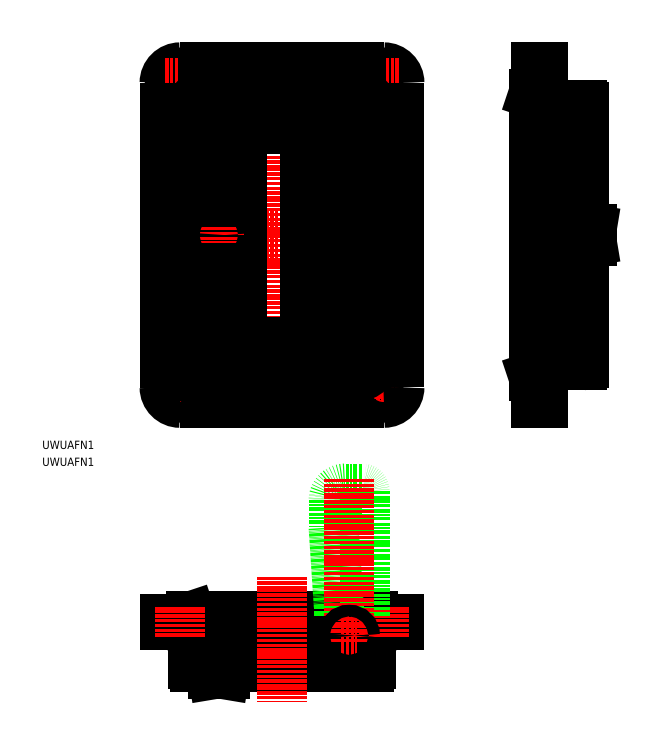
<metadata>
{"format":"dxf","ext":"dxf","renderer":"ezdxf+matplotlib","layout":"modelspace","background":"white","min_lineweight":24,"dpi":150}
</metadata>
<code>
0
SECTION
2
ENTITIES
0
TEXT
8
0
10
-92.94
20
-82.88
30
0
40
3.2
1
UWUAFN1
0
LINE
8
CENTER
10
-52.8
20
0
30
0
11
55.11
21
0
31
0
0
LINE
8
CENTER
10
0
20
-72.63
30
0
11
0
21
72.63
31
0
0
POLYLINE
8
0
66
     1
10
0
20
0
30
0
0
VERTEX
8
0
10
-39.57
20
-65
30
0
0
VERTEX
8
0
10
39.5
20
-65
30
0
0
SEQEND
8
0
0
TEXT
8
0
10
-92.94
20
-89.45
30
0
40
3.2
1
UWUAFN1
0
LINE
8
CENTER
10
-45.5
20
-59
30
0
11
-33.5
21
-59
31
0
0
LINE
8
CENTER
10
-39.5
20
-65
30
0
11
-39.5
21
-53
31
0
0
CIRCLE
8
0
10
-39.5
20
-59
30
0
40
4
0
CIRCLE
8
0
10
-39.5
20
-59
30
0
40
2.15
0
POLYLINE
8
0
66
     1
10
0
20
0
30
0
70
     1
0
VERTEX
8
0
10
38.25
20
-48.75
30
0
0
VERTEX
8
0
10
38.25
20
48.75
30
0
42
0.4142
0
VERTEX
8
0
10
29.25
20
57.75
30
0
0
VERTEX
8
0
10
-29.25
20
57.75
30
0
42
0.4142
0
VERTEX
8
0
10
-38.25
20
48.75
30
0
0
VERTEX
8
0
10
-38.25
20
-48.75
30
0
42
0.4142
0
VERTEX
8
0
10
-29.25
20
-57.75
30
0
0
VERTEX
8
0
10
29.25
20
-57.75
30
0
42
0.4142
0
SEQEND
8
0
0
ARC
8
0
10
-39.5
20
-59
30
0
40
6
50
180
51
270
0
LINE
8
CENTER
10
-39.5
20
65
30
0
11
-39.5
21
53
31
0
0
CIRCLE
8
0
10
-39.5
20
59
30
0
40
4
0
CIRCLE
8
0
10
-39.5
20
59
30
0
40
2.15
0
ARC
8
0
10
-39.5
20
59
30
0
40
6
50
90
51
180
0
LINE
8
CENTER
10
-45.5
20
59
30
0
11
-33.5
21
59
31
0
0
LINE
8
CENTER
10
45.5
20
-59
30
0
11
33.5
21
-59
31
0
0
LINE
8
CENTER
10
39.5
20
-65
30
0
11
39.5
21
-53
31
0
0
CIRCLE
8
0
10
39.5
20
-59
30
0
40
4
0
CIRCLE
8
0
10
39.5
20
-59
30
0
40
2.15
0
ARC
8
0
10
39.5
20
-59
30
0
40
6
50
270
51
7e-15
0
LINE
8
CENTER
10
39.5
20
65
30
0
11
39.5
21
53
31
0
0
CIRCLE
8
0
10
39.5
20
59
30
0
40
4
0
CIRCLE
8
0
10
39.5
20
59
30
0
40
2.15
0
ARC
8
0
10
39.5
20
59
30
0
40
6
50
7e-15
51
90
0
LINE
8
CENTER
10
45.5
20
59
30
0
11
33.5
21
59
31
0
0
POLYLINE
8
0
66
     1
10
0
20
0
30
0
0
VERTEX
8
0
10
-45.5
20
59
30
0
0
VERTEX
8
0
10
-45.5
20
-59.07
30
0
0
SEQEND
8
0
0
POLYLINE
8
0
66
     1
10
0
20
0
30
0
0
VERTEX
8
0
10
39.5
20
65
30
0
0
VERTEX
8
0
10
-39.5
20
65
30
0
0
SEQEND
8
0
0
POLYLINE
8
0
66
     1
10
0
20
0
30
0
0
VERTEX
8
0
10
45.5
20
-59
30
0
0
VERTEX
8
0
10
45.5
20
59
30
0
0
SEQEND
8
0
0
POLYLINE
8
0
66
     1
10
0
20
0
30
0
70
     1
0
VERTEX
8
0
10
35.25
20
-48.75
30
0
0
VERTEX
8
0
10
35.25
20
48.75
30
0
42
0.4142
0
VERTEX
8
0
10
29.25
20
54.75
30
0
0
VERTEX
8
0
10
-29.25
20
54.75
30
0
42
0.4142
0
VERTEX
8
0
10
-35.25
20
48.75
30
0
0
VERTEX
8
0
10
-35.25
20
-48.75
30
0
42
0.4142
0
VERTEX
8
0
10
-29.25
20
-54.75
30
0
0
VERTEX
8
0
10
29.25
20
-54.75
30
0
42
0.4142
0
SEQEND
8
0
0
LINE
8
0
10
32
20
-48.75
30
0
11
32
21
-40
31
0
0
ARC
8
0
10
29.25
20
48.75
30
0
40
2.75
50
360
51
90
0
LINE
8
0
10
29.25
20
51.5
30
0
11
-29.25
21
51.5
31
0
0
ARC
8
0
10
-29.25
20
48.75
30
0
40
2.75
50
90
51
180
0
LINE
8
0
10
-32
20
48.75
30
0
11
-32
21
-48.75
31
0
0
ARC
8
0
10
-29.25
20
-48.75
30
0
40
2.75
50
180
51
270
0
LINE
8
0
10
-29.25
20
-51.5
30
0
11
29.25
21
-51.5
31
0
0
ARC
8
0
10
29.25
20
-48.75
30
0
40
2.75
50
270
51
1.48e-13
0
LINE
8
0
10
-15.5
20
-41.25
30
0
11
-15.5
21
41.25
31
0
0
LINE
8
0
10
9
20
-38.25
30
0
11
9
21
38.25
31
0
0
LINE
8
0
10
19
20
-40
30
0
11
19
21
40
31
0
0
LINE
8
0
10
10.75
20
40
30
0
11
32
21
40
31
0
0
LINE
8
0
10
10.75
20
-40
30
0
11
32
21
-40
31
0
0
LINE
8
0
10
32
20
40
30
0
11
32
21
48.75
31
0
0
ARC
8
0
10
10.75
20
38.25
30
0
40
1.75
50
90
51
180
0
ARC
8
0
10
10.75
20
-38.25
30
0
40
1.75
50
180
51
270
0
ARC
8
0
10
-29.25
20
-48.75
30
0
40
1.5
50
180
51
270
0
LINE
8
0
10
-29.25
20
-50.25
30
0
11
29.25
21
-50.25
31
0
0
LINE
8
0
10
-30.75
20
48.75
30
0
11
-30.75
21
-48.75
31
0
0
ARC
8
0
10
29.25
20
-48.75
30
0
40
1.5
50
270
51
1.48e-13
0
LINE
8
0
10
30.75
20
-48.75
30
0
11
30.75
21
-41.25
31
0
0
ARC
8
0
10
-29.25
20
48.75
30
0
40
1.5
50
90
51
180
0
LINE
8
0
10
29.25
20
50.25
30
0
11
-29.25
21
50.25
31
0
0
ARC
8
0
10
29.25
20
48.75
30
0
40
1.5
50
360
51
90
0
LINE
8
0
10
30.75
20
41.25
30
0
11
30.75
21
48.75
31
0
0
LINE
8
0
10
-20.5
20
-41.25
30
0
11
30.75
21
-41.25
31
0
0
LINE
8
0
10
-20.5
20
41.25
30
0
11
30.75
21
41.25
31
0
0
POLYLINE
8
CENTER
66
     1
10
0
20
0
30
0
0
VERTEX
8
CENTER
10
-24.5
20
3.25
30
0
0
VERTEX
8
CENTER
10
-24.5
20
-3.25
30
0
0
SEQEND
8
CENTER
0
CIRCLE
8
0
10
-24.5
20
0
30
0
40
2.25
0
LINE
8
0
10
-45.5
20
-151.2
30
0
11
45.5
21
-151.2
31
0
0
LINE
8
0
10
45.5
20
-151.2
30
0
11
45.5
21
-148.7
31
0
0
LINE
8
0
10
45.5
20
-148.7
30
0
11
-45.5
21
-148.7
31
0
0
LINE
8
0
10
-45.5
20
-148.7
30
0
11
-45.5
21
-151.2
31
0
0
LINE
8
0
10
35.25
20
-147.7
30
0
11
-35.25
21
-147.7
31
0
0
LINE
8
0
10
-38.25
20
-148.7
30
0
11
-35.25
21
-147.7
31
0
0
LINE
8
0
10
38.25
20
-148.7
30
0
11
35.25
21
-147.7
31
0
0
LINE
8
0
10
-33.6
20
-167.2
30
0
11
33.6
21
-167.2
31
0
0
LINE
8
CENTER
10
0
20
-132.5
30
0
11
0
21
-181.1
31
0
0
LINE
8
0
10
-34.5
20
-151.2
30
0
11
-34.5
21
-166.3
31
0
0
LINE
8
0
10
34.5
20
-151.2
30
0
11
34.5
21
-166.3
31
0
0
ARC
8
0
10
-33.6
20
-166.3
30
0
40
0.9
50
180
51
270
0
ARC
8
0
10
33.6
20
-166.3
30
0
40
0.9
50
270
51
0
0
LINE
8
0
10
-26.75
20
-170.2
30
0
11
-22.25
21
-170.2
31
0
0
LINE
8
CENTER
10
-24.5
20
-165.7
30
0
11
-24.5
21
-171.8
31
0
0
LINE
8
0
10
-27.25
20
-167.2
30
0
11
-26.75
21
-170.2
31
0
0
LINE
8
0
10
-21.75
20
-167.2
30
0
11
-22.25
21
-170.2
31
0
0
LINE
8
CENTER
10
-39.5
20
-155.9
30
0
11
-39.5
21
-143.9
31
0
0
LINE
8
CENTER
10
39.5
20
-155.9
30
0
11
39.5
21
-143.9
31
0
0
LINE
8
0
10
31.1
20
-98.23
30
0
11
24.5
21
-98.23
31
0
0
LINE
8
0
10
32
20
-99.13
30
0
11
32
21
-147.7
31
0
0
ARC
8
0
10
31.1
20
-99.13
30
0
40
0.9
50
0
51
90
0
LINE
8
0
10
20
20
-102.7
30
0
11
20
21
-113.2
31
0
0
LINE
8
0
10
22
20
-143.7
30
0
11
22
21
-147.7
31
0
0
LINE
8
0
10
22
20
-143.7
30
0
11
20
21
-113.2
31
0
0
ARC
8
0
10
24.5
20
-102.7
30
0
40
4.5
50
90
51
180
0
LINE
8
CENTER
10
26
20
-94.5
30
0
11
26
21
-158.5
31
0
0
LINE
8
CENTER
10
22.75
20
-155.2
30
0
11
29.25
21
-155.2
31
0
0
CIRCLE
8
0
10
26
20
-155.2
30
0
40
2
0
CIRCLE
8
0
10
26
20
-155.2
30
0
40
2.25
0
LINE
8
0
10
97.49
20
54.75
30
0
11
97.49
21
-54.75
31
0
0
LINE
8
0
10
98.49
20
-57.75
30
0
11
97.49
21
-54.75
31
0
0
LINE
8
0
10
97.49
20
54.75
30
0
11
98.49
21
57.75
31
0
0
LINE
8
CENTER
10
90.94
20
0
30
0
11
125.3
21
0
31
0
0
LINE
8
CENTER
10
105.7
20
-59
30
0
11
93.7
21
-59
31
0
0
LINE
8
CENTER
10
105.7
20
59
30
0
11
93.7
21
59
31
0
0
LINE
8
0
10
120
20
-2.25
30
0
11
120
21
2.25
31
0
0
LINE
8
0
10
117
20
-2.75
30
0
11
120
21
-2.25
31
0
0
LINE
8
0
10
117
20
2.75
30
0
11
120
21
2.25
31
0
0
LINE
8
0
10
98.49
20
-65
30
0
11
101
21
-65
31
0
0
LINE
8
0
10
101
20
-65
30
0
11
101
21
65
31
0
0
LINE
8
0
10
101
20
65
30
0
11
98.49
21
65
31
0
0
LINE
8
0
10
98.49
20
65
30
0
11
98.49
21
-65
31
0
0
LINE
8
0
10
117
20
-49.6
30
0
11
117
21
49.6
31
0
0
LINE
8
0
10
101
20
50.5
30
0
11
116.1
21
50.5
31
0
0
LINE
8
0
10
101
20
-50.5
30
0
11
116.1
21
-50.5
31
0
0
ARC
8
0
10
116.1
20
49.6
30
0
40
0.9
50
0
51
90
0
ARC
8
0
10
116.1
20
-49.6
30
0
40
0.9
50
270
51
0
0
ENDSEC
0
EOF

</code>
